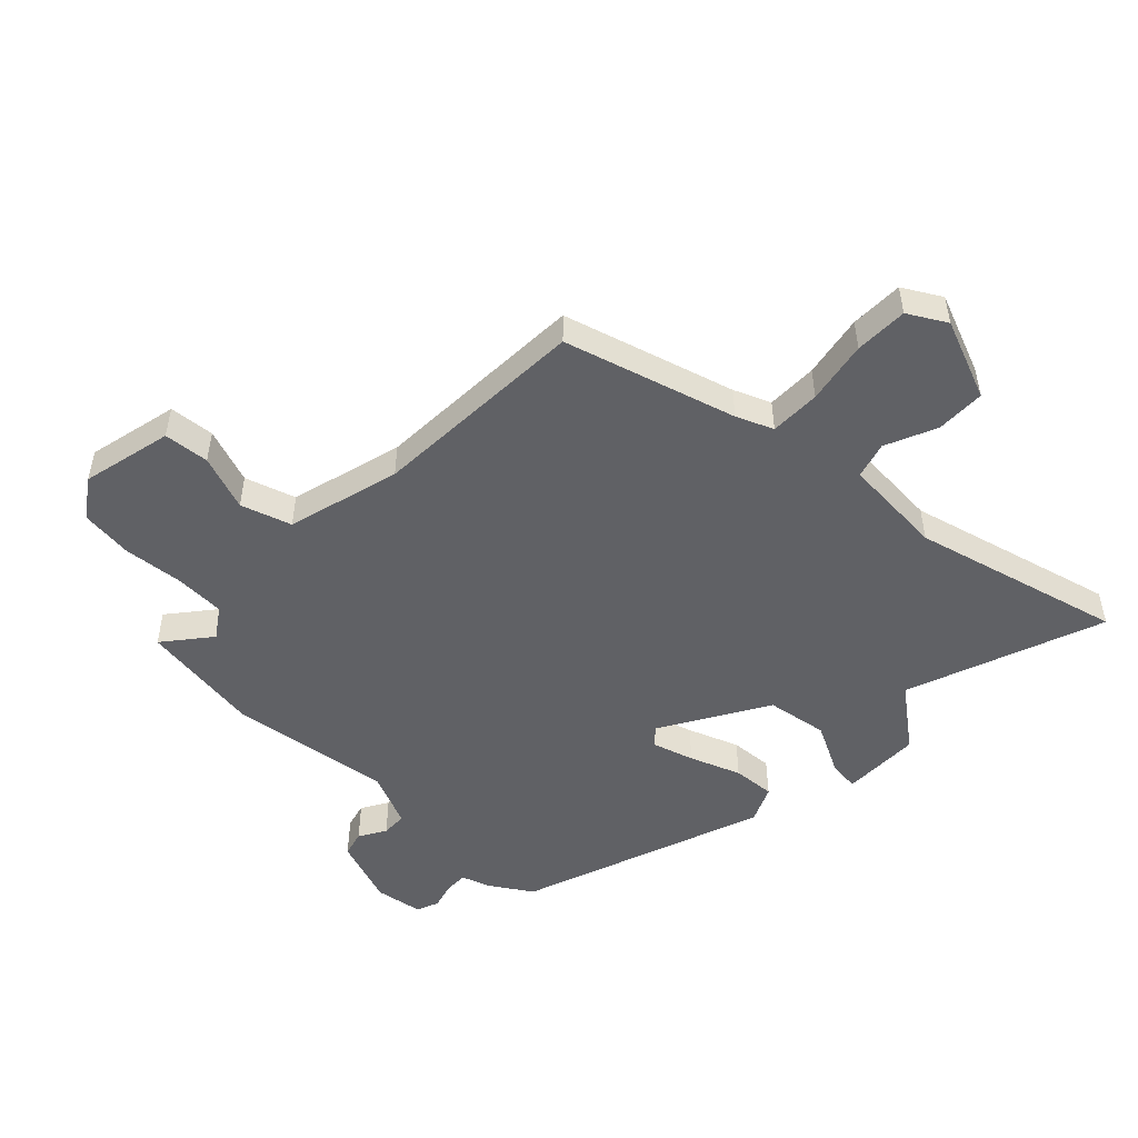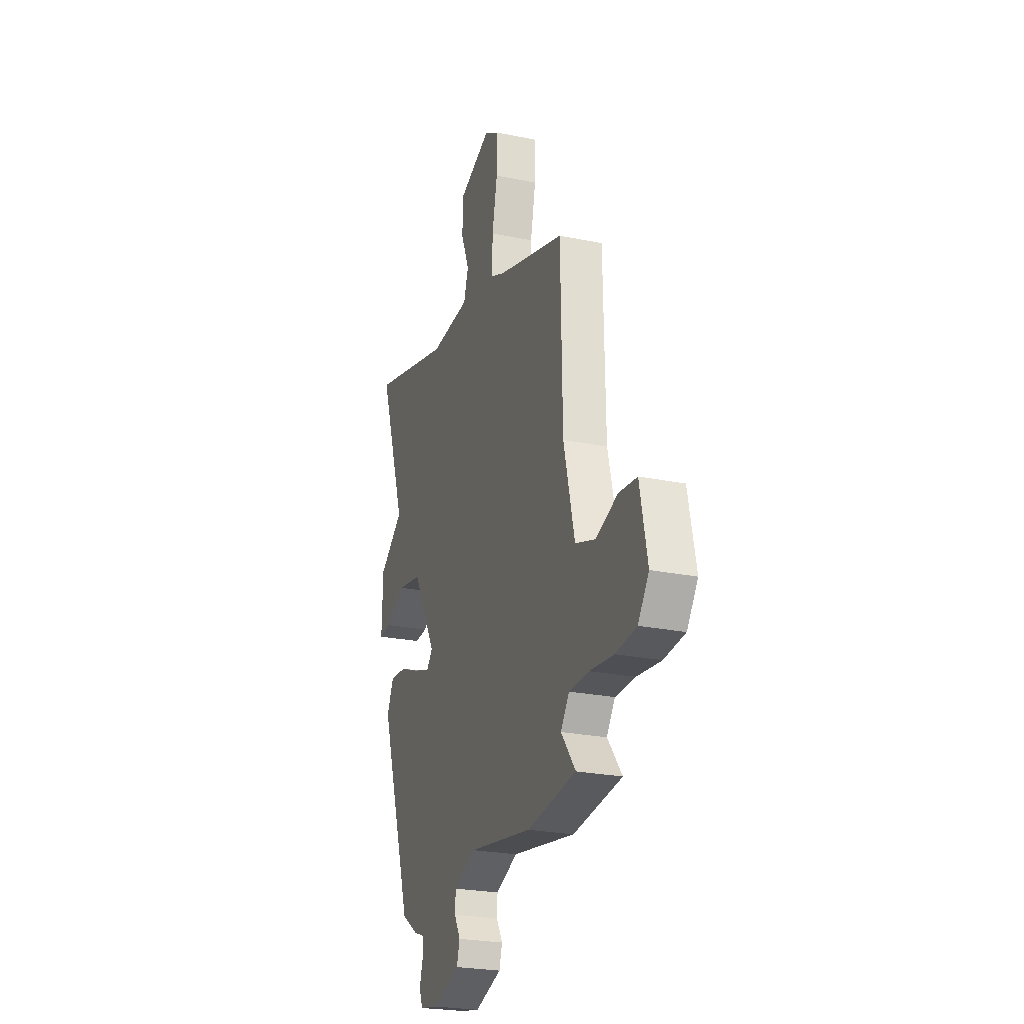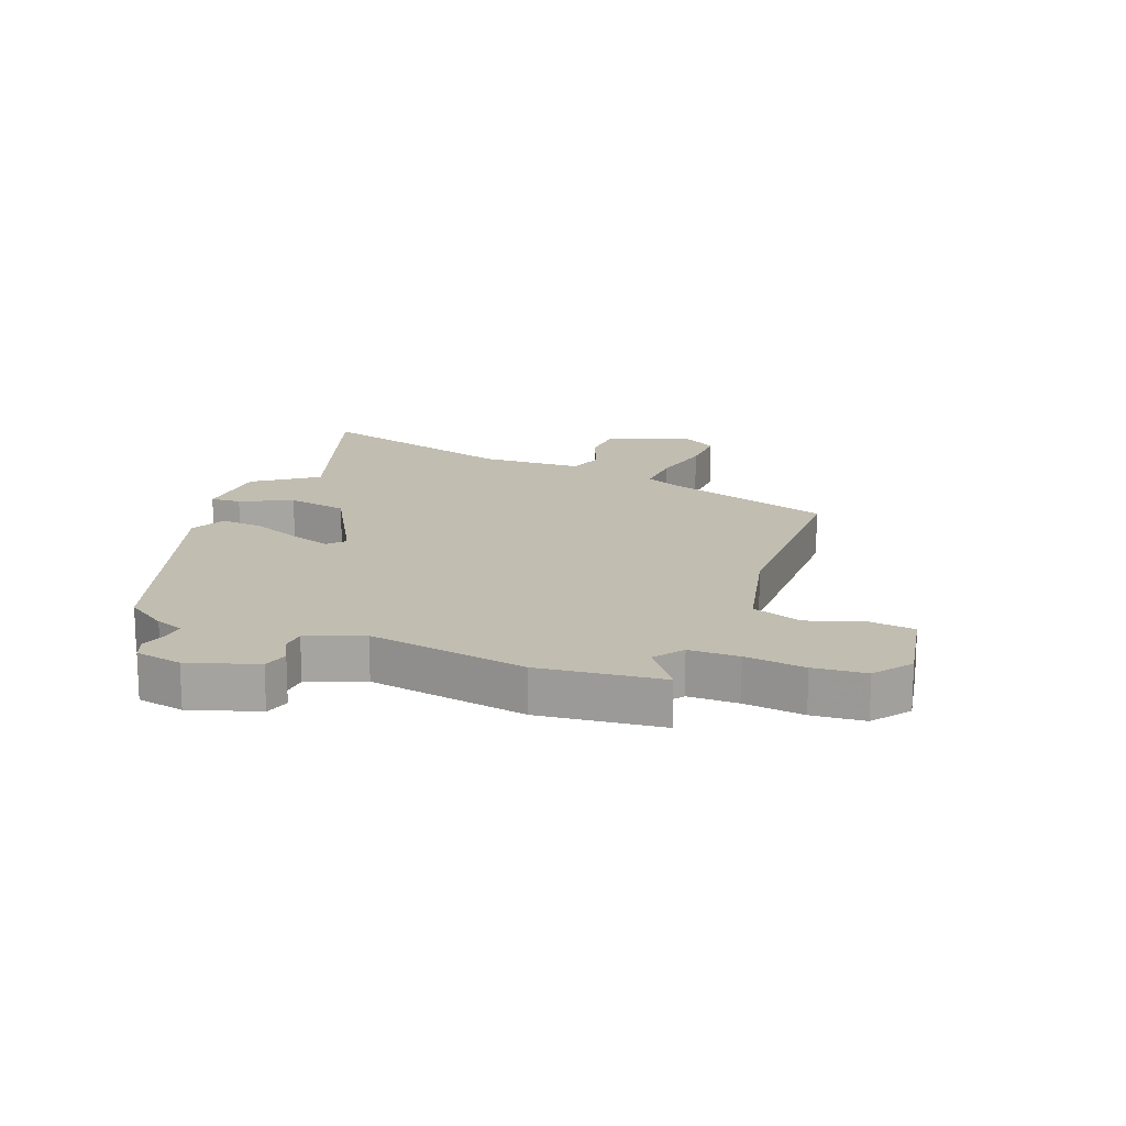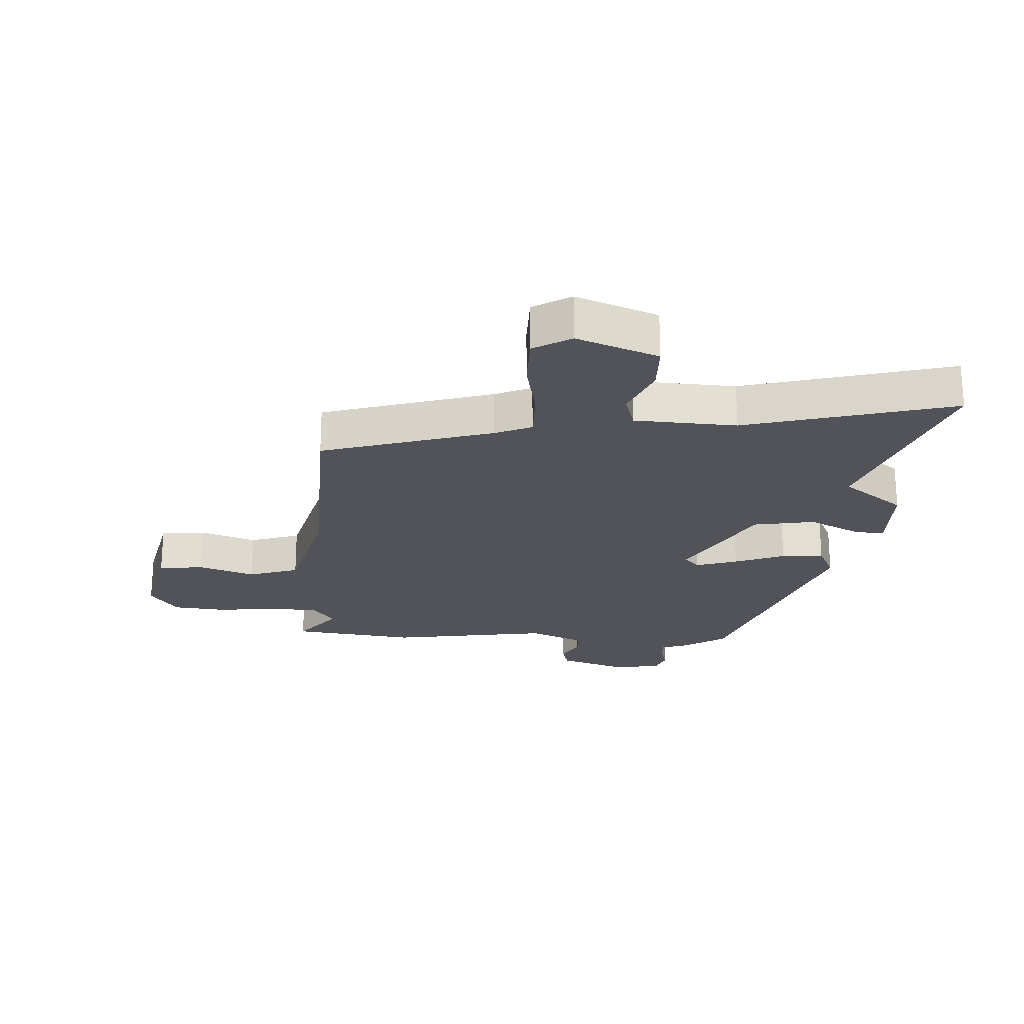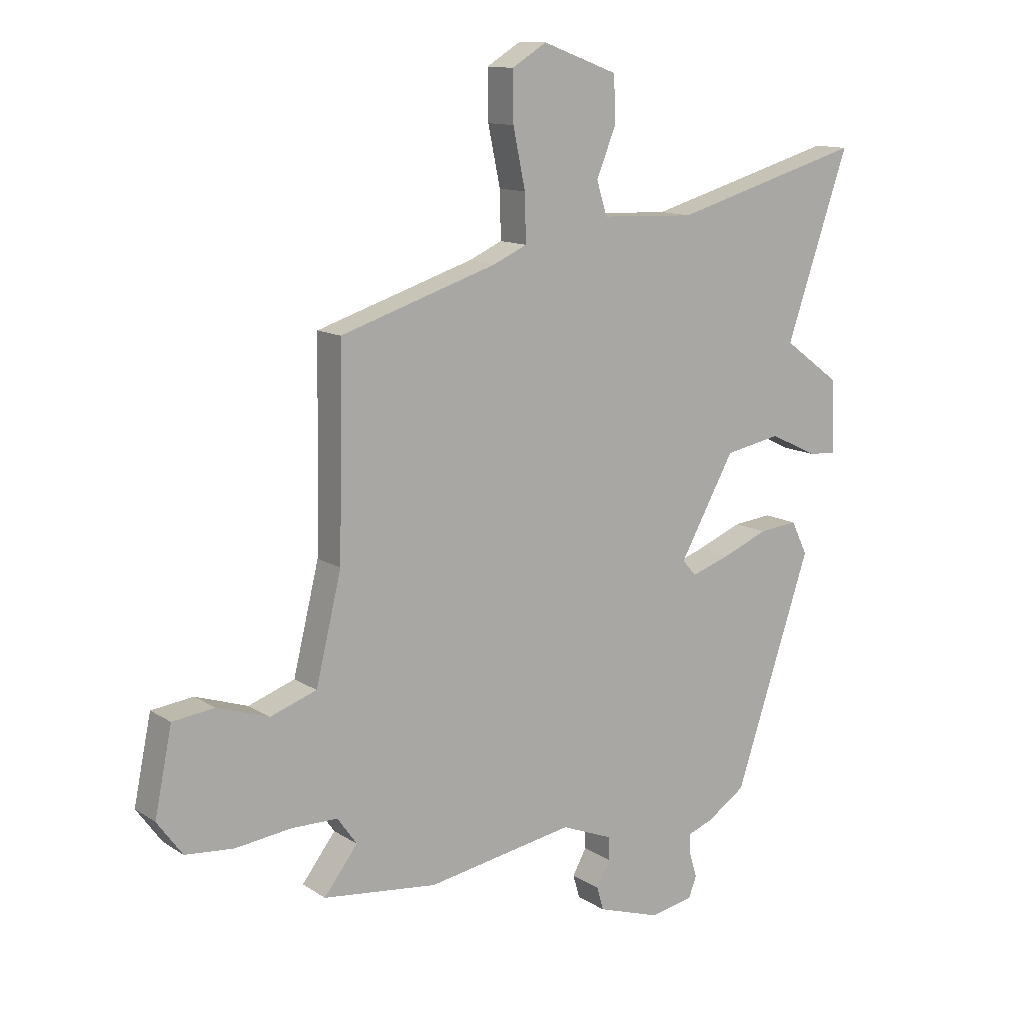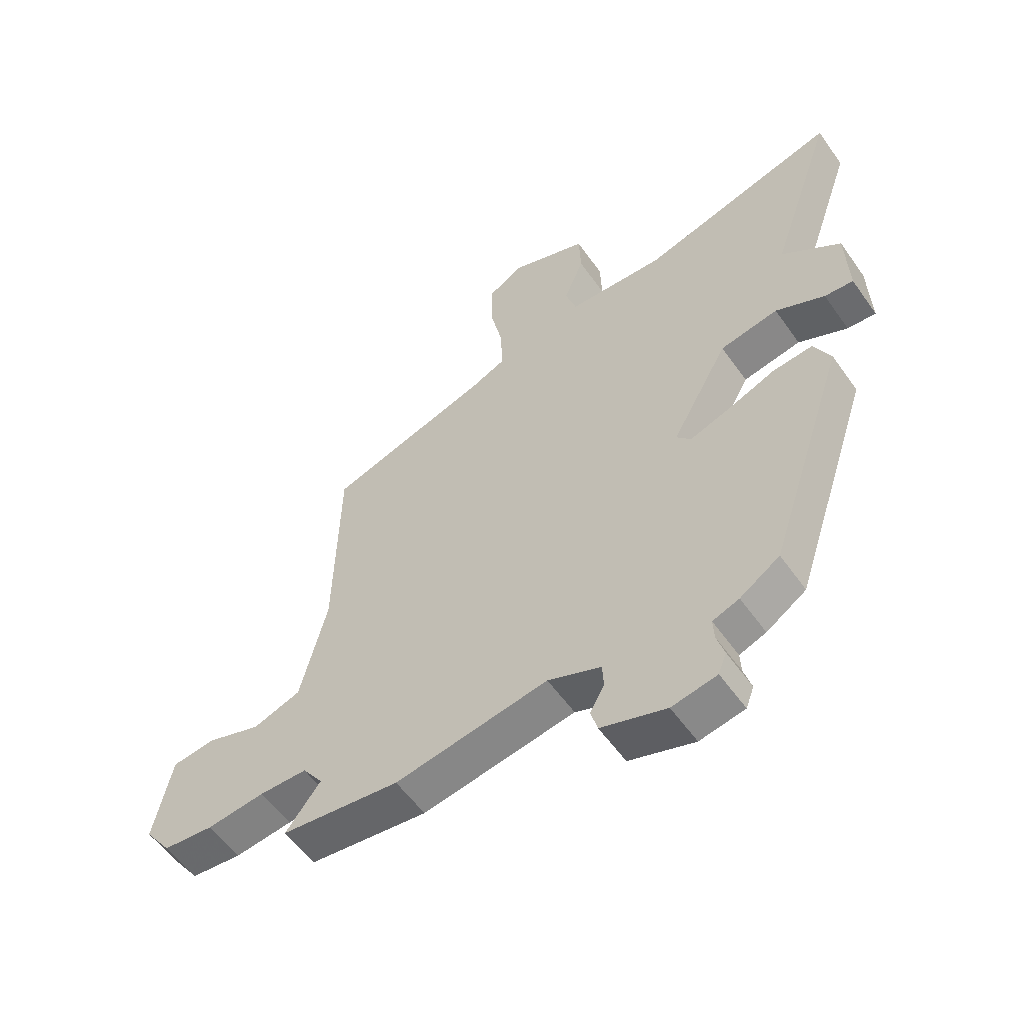
<metadata>
{"format":"obj","ext":"obj","renderer":"f3d","projection":"perspective","resolution":1024,"background":"white","views":[{"elev":-50.4,"azim":-45.4,"up":"+Y"},{"elev":-24.8,"azim":-108.5,"up":"+Z"},{"elev":16.7,"azim":-158.7,"up":"+Y"},{"elev":-22.7,"azim":-4.0,"up":"+Y"},{"elev":12.4,"azim":-34.7,"up":"+Z"},{"elev":-56.4,"azim":34.8,"up":"+Z"}]}
</metadata>
<code>
v -0.467 0.07 0.394
v -0.185 0.07 0.484
v -0.125 0.07 0.511
v -0.127 0.07 0.595
v -0.149 0.07 0.699
v -0.15 0.07 0.787
v -0.088 0.07 0.825
v 0.047 0.07 0.775
v 0.05 0.07 0.693
v 0.015 0.07 0.607
v 0.034 0.07 0.547
v 0.203 0.07 0.54
v 0.547 0.07 0.638
v 0.434 0.07 0.308
v 0.536 0.07 0.233
v 0.54 0.07 0.102
v 0.49 0.07 0.106
v 0.405 0.07 0.147
v 0.304 0.07 0.128
v 0.205 0.07 -0.049
v 0.23 0.07 -0.077
v 0.299 0.07 -0.054
v 0.382 0.07 -0.02
v 0.452 0.07 -0.013
v 0.481 0.07 -0.073
v 0.344 0.07 -0.484
v 0.275 0.07 -0.53
v 0.229 0.07 -0.547
v 0.231 0.07 -0.585
v 0.244 0.07 -0.629
v 0.23 0.07 -0.666
v 0.152 0.07 -0.681
v 0.039 0.07 -0.644
v 0.027 0.07 -0.602
v 0.052 0.07 -0.557
v 0.05 0.07 -0.515
v -0.042 0.07 -0.478
v -0.307 0.07 -0.523
v -0.512 0.07 -0.499
v -0.452 0.07 -0.421
v -0.487 0.07 -0.372
v -0.57 0.07 -0.371
v -0.67 0.07 -0.383
v -0.757 0.07 -0.375
v -0.802 0.07 -0.313
v -0.771 0.07 -0.162
v -0.696 0.07 -0.153
v -0.603 0.07 -0.184
v -0.52 0.07 -0.155
v -0.474 0.07 0.034
v -0.467 0 0.394
v -0.185 0 0.484
v -0.125 0 0.511
v -0.127 0 0.595
v -0.149 0 0.699
v -0.15 0 0.787
v -0.088 0 0.825
v 0.047 0 0.775
v 0.05 0 0.693
v 0.015 0 0.607
v 0.034 0 0.547
v 0.203 0 0.54
v 0.547 0 0.638
v 0.434 0 0.308
v 0.536 0 0.233
v 0.54 0 0.102
v 0.49 0 0.106
v 0.405 0 0.147
v 0.304 0 0.128
v 0.205 0 -0.049
v 0.23 0 -0.077
v 0.299 0 -0.054
v 0.382 0 -0.02
v 0.452 0 -0.013
v 0.481 0 -0.073
v 0.344 0 -0.484
v 0.275 0 -0.53
v 0.229 0 -0.547
v 0.231 0 -0.585
v 0.244 0 -0.629
v 0.23 0 -0.666
v 0.152 0 -0.681
v 0.039 0 -0.644
v 0.027 0 -0.602
v 0.052 0 -0.557
v 0.05 0 -0.515
v -0.042 0 -0.478
v -0.307 0 -0.523
v -0.512 0 -0.499
v -0.452 0 -0.421
v -0.487 0 -0.372
v -0.57 0 -0.371
v -0.67 0 -0.383
v -0.757 0 -0.375
v -0.802 0 -0.313
v -0.771 0 -0.162
v -0.696 0 -0.153
v -0.603 0 -0.184
v -0.52 0 -0.155
v -0.474 0 0.034
f 46 47 48
f 45 46 48
f 44 45 48
f 43 44 48
f 42 43 48
f 41 42 48 49
f 40 41 49 50
f 37 38 39 40
f 33 34 35
f 32 33 35
f 31 32 35
f 30 31 35
f 29 30 35
f 28 29 35 36
f 28 36 37
f 27 28 37
f 26 27 37
f 25 26 37
f 24 25 37
f 23 24 37
f 22 23 37
f 16 17 18
f 15 16 18
f 14 15 18
f 14 18 19
f 12 13 14 19
f 11 12 19 20
f 8 9 10
f 7 8 10
f 6 7 10
f 5 6 10
f 4 5 10
f 10 11 20
f 4 10 20
f 3 4 20
f 50 1 2
f 40 50 2
f 37 40 2
f 21 22 37
f 20 21 37
f 2 3 20 37
f 98 97 96
f 98 96 95
f 98 95 94
f 98 94 93
f 98 93 92
f 99 98 92 91
f 100 99 91 90
f 90 89 88 87
f 85 84 83
f 85 83 82
f 85 82 81
f 85 81 80
f 85 80 79
f 86 85 79 78
f 87 86 78
f 87 78 77
f 87 77 76
f 87 76 75
f 87 75 74
f 87 74 73
f 87 73 72
f 68 67 66
f 68 66 65
f 68 65 64
f 69 68 64
f 69 64 63 62
f 70 69 62 61
f 60 59 58
f 60 58 57
f 60 57 56
f 60 56 55
f 60 55 54
f 70 61 60
f 70 60 54
f 70 54 53
f 52 51 100
f 52 100 90
f 52 90 87
f 87 72 71
f 87 71 70
f 87 70 53 52
f 1 51 52 2
f 2 52 53 3
f 3 53 54 4
f 4 54 55 5
f 5 55 56 6
f 6 56 57 7
f 7 57 58 8
f 8 58 59 9
f 9 59 60 10
f 10 60 61 11
f 11 61 62 12
f 12 62 63 13
f 13 63 64 14
f 14 64 65 15
f 15 65 66 16
f 16 66 67 17
f 17 67 68 18
f 18 68 69 19
f 19 69 70 20
f 20 70 71 21
f 21 71 72 22
f 22 72 73 23
f 23 73 74 24
f 24 74 75 25
f 25 75 76 26
f 26 76 77 27
f 27 77 78 28
f 28 78 79 29
f 29 79 80 30
f 30 80 81 31
f 31 81 82 32
f 32 82 83 33
f 33 83 84 34
f 34 84 85 35
f 35 85 86 36
f 36 86 87 37
f 37 87 88 38
f 38 88 89 39
f 39 89 90 40
f 40 90 91 41
f 41 91 92 42
f 42 92 93 43
f 43 93 94 44
f 44 94 95 45
f 45 95 96 46
f 46 96 97 47
f 47 97 98 48
f 48 98 99 49
f 49 99 100 50
f 50 100 51 1

</code>
